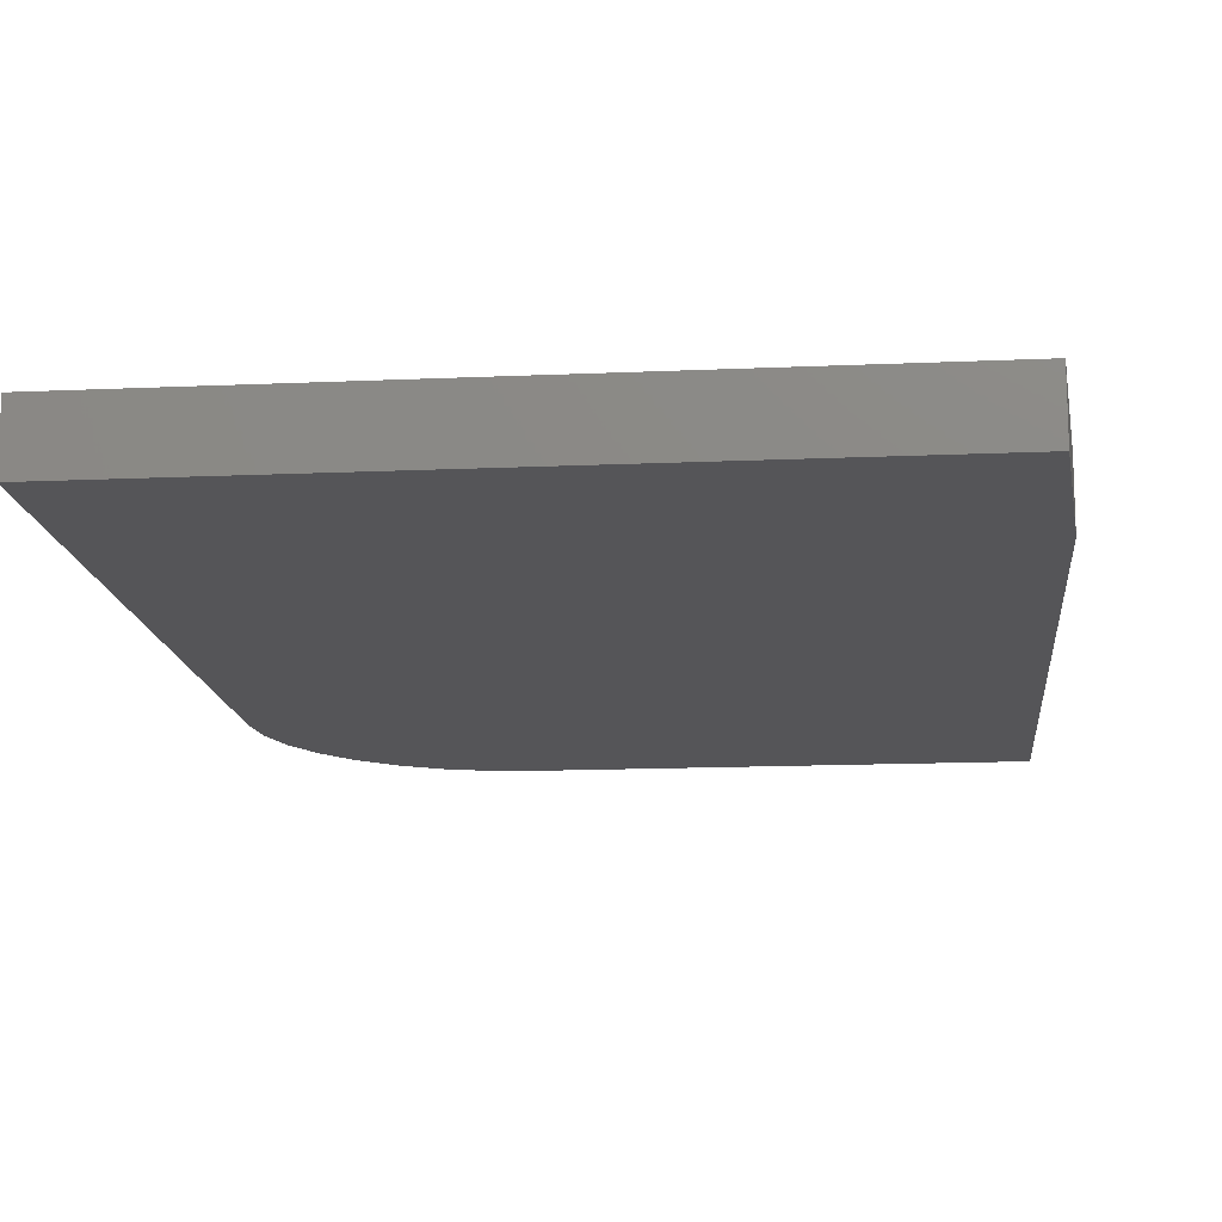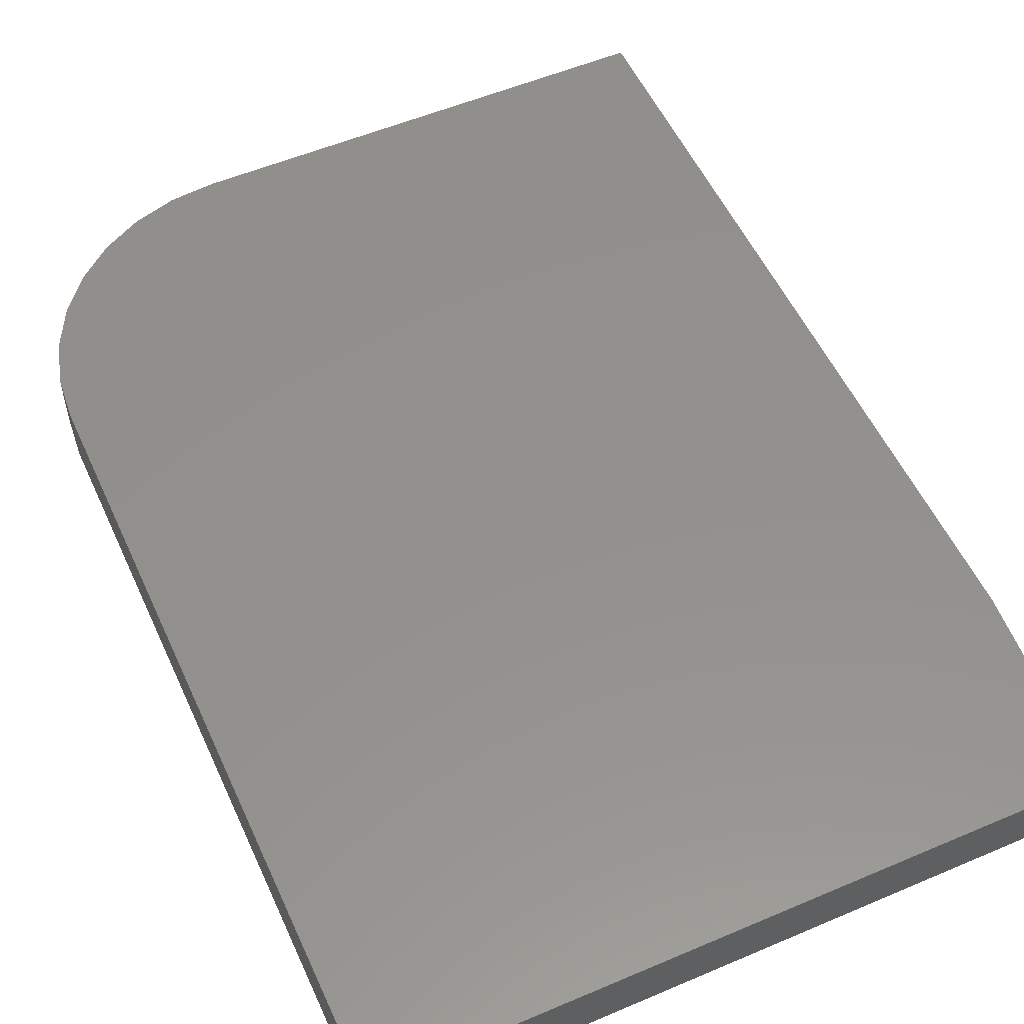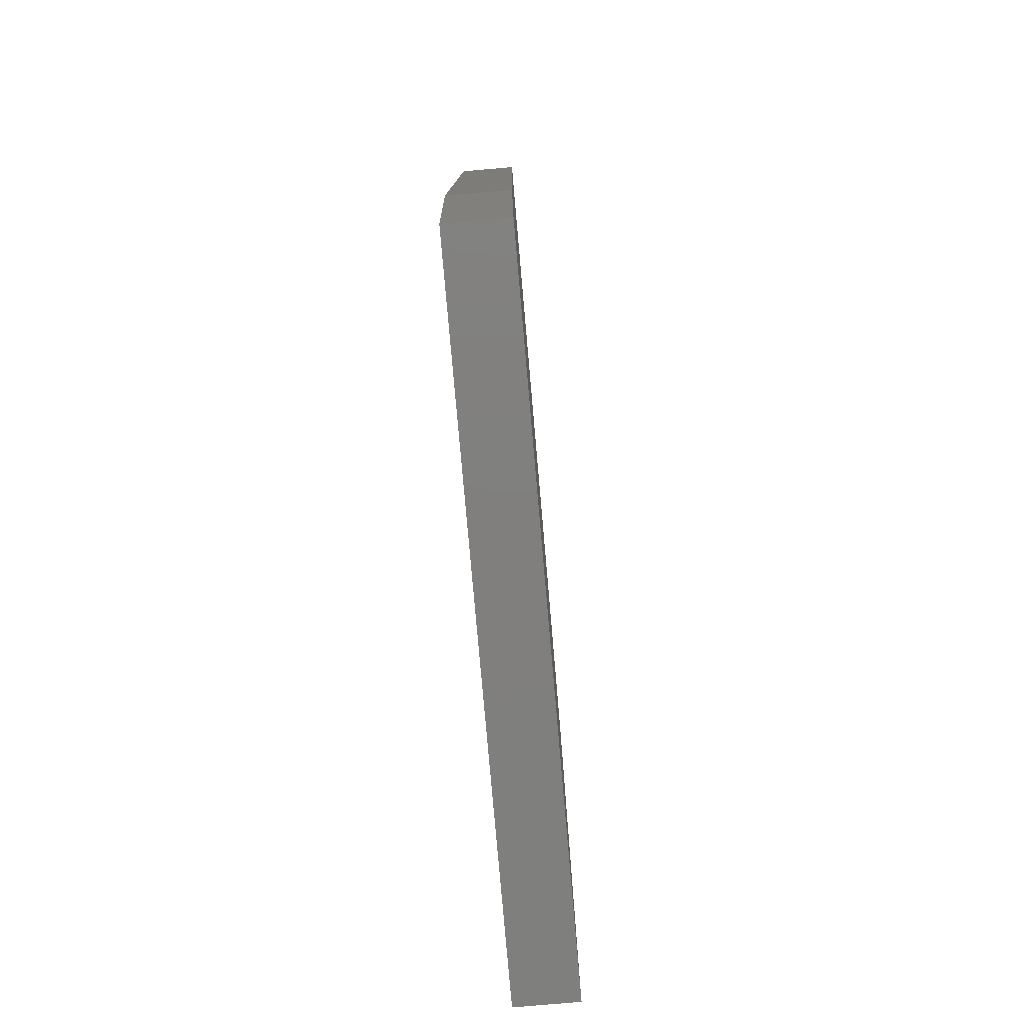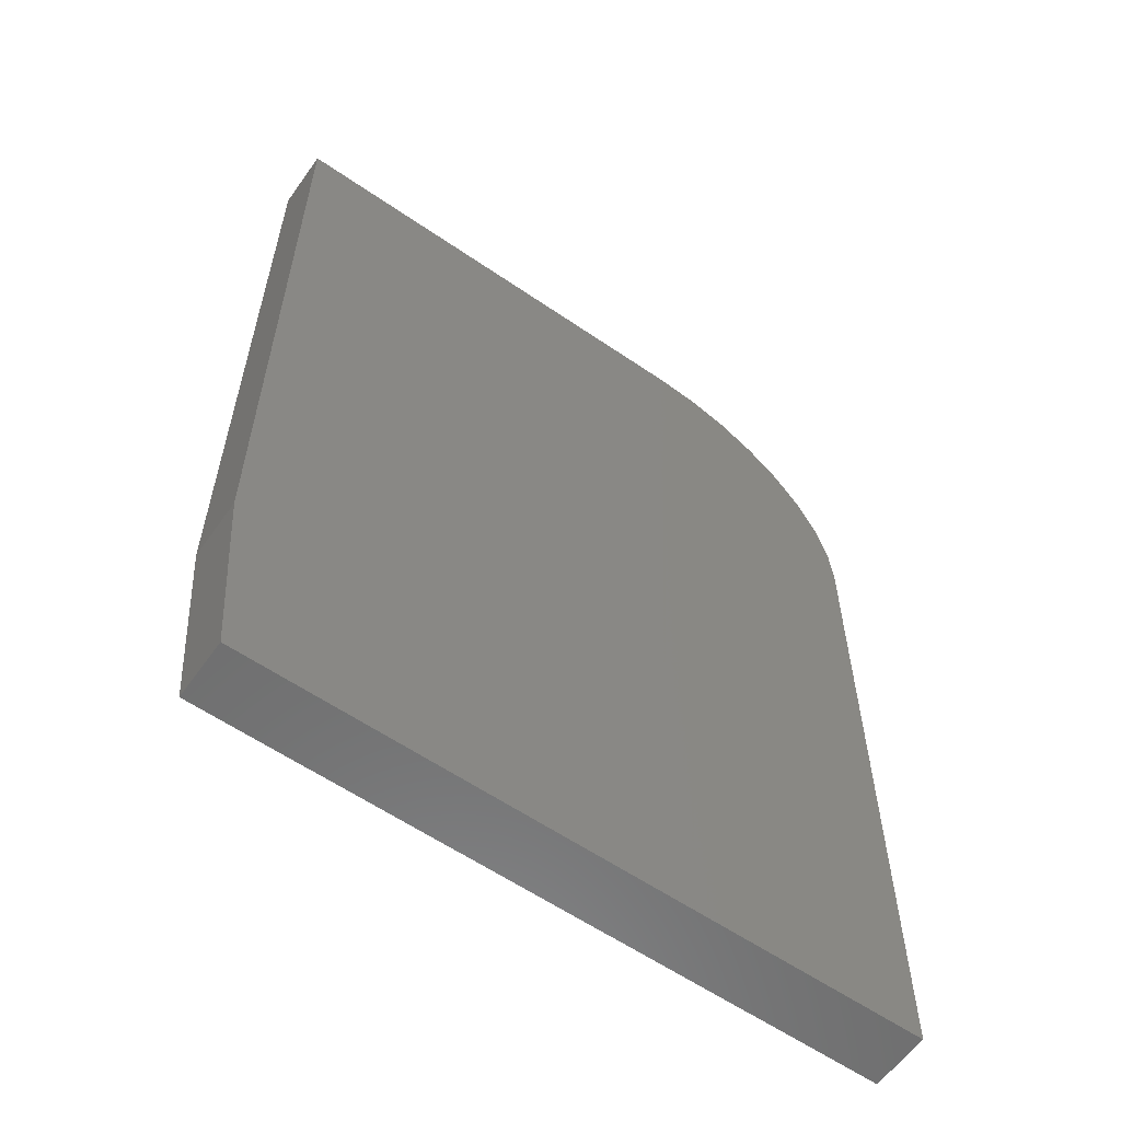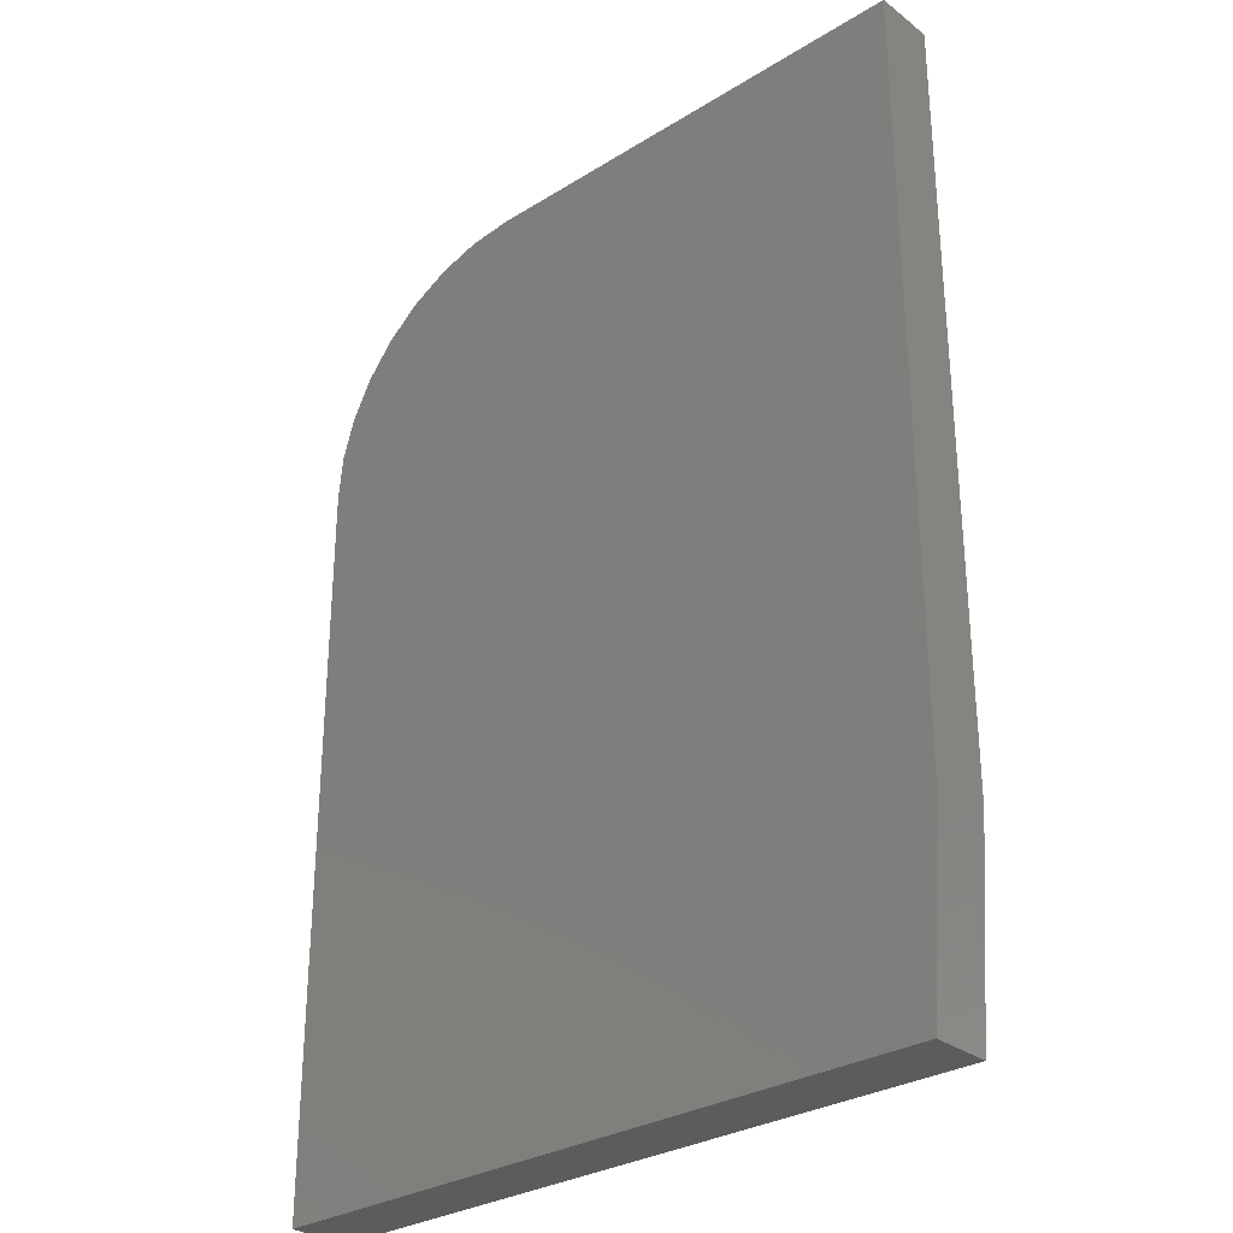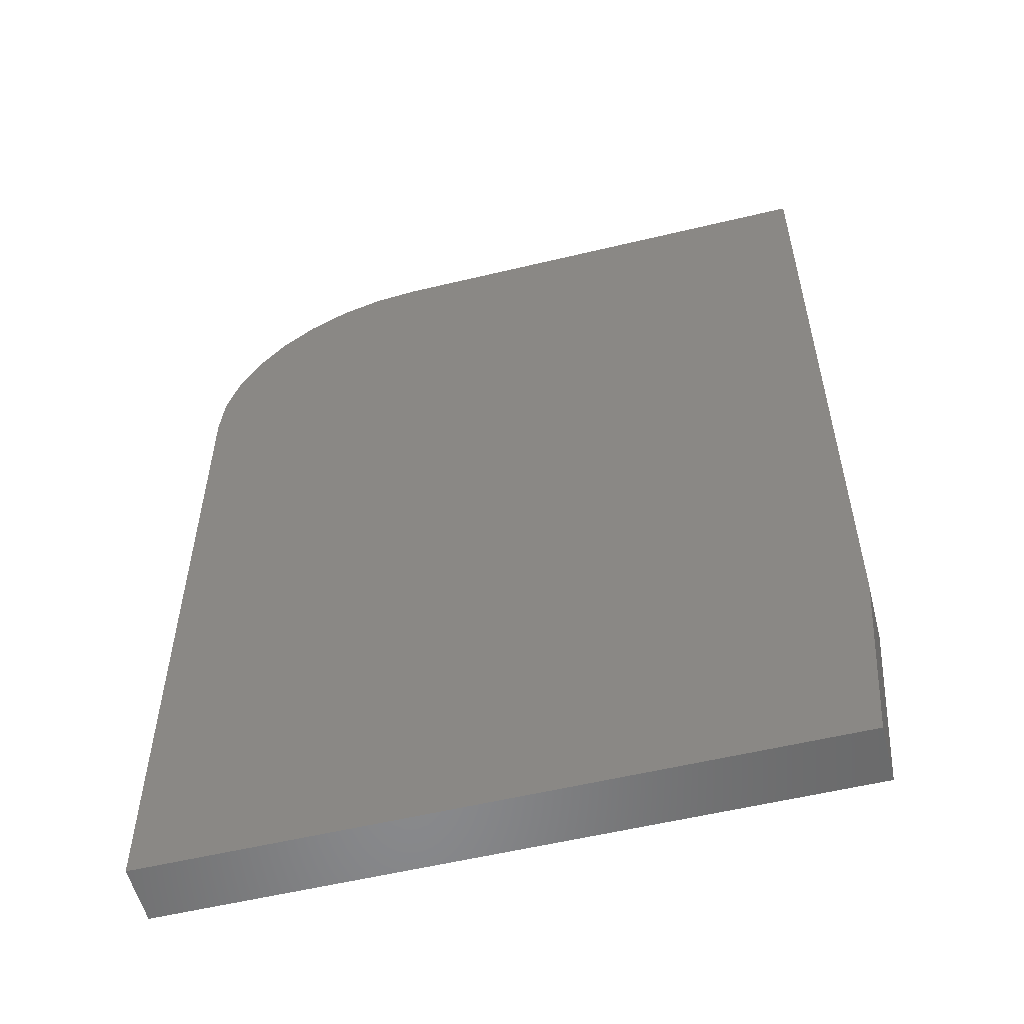
<metadata>
{"format":"stl","ext":"stl","renderer":"f3d","projection":"perspective","resolution":1024,"background":"white","views":[{"elev":-14.4,"azim":5.6,"up":"+Z"},{"elev":54.4,"azim":-24.3,"up":"+Z"},{"elev":-79.5,"azim":95.0,"up":"+Y"},{"elev":-59.4,"azim":144.8,"up":"+Y"},{"elev":-29.9,"azim":42.1,"up":"+Y"},{"elev":-55.6,"azim":14.2,"up":"+Y"}]}
</metadata>
<code>
# stl→obj: 26 verts, 48 faces
v 0.1782 -0.1484 0.03125
v -0.1797 -0.25 0.03125
v 0.1704 -0.25 0.03125
v 0.1782 0.25 0.03125
v -0.0625 0.25 0.03125
v -0.08536 0.2477 0.03125
v -0.1073 0.2411 0.03125
v -0.1276 0.2303 0.03125
v -0.1454 0.2157 0.03125
v -0.1599 0.1979 0.03125
v -0.1708 0.1777 0.03125
v -0.1774 0.1557 0.03125
v -0.1797 0.1328 0.03125
v 0.1704 -0.25 0
v -0.1797 -0.25 0
v 0.1782 -0.1484 0
v 0.1782 0.25 0
v -0.1797 0.1328 0
v -0.1774 0.1557 0
v -0.1708 0.1777 0
v -0.1599 0.1979 0
v -0.1454 0.2157 0
v -0.1276 0.2303 0
v -0.1073 0.2411 0
v -0.08536 0.2477 0
v -0.0625 0.25 0
f 1 2 3
f 4 5 6
f 4 6 7
f 4 7 8
f 4 8 9
f 4 9 10
f 4 10 11
f 4 11 12
f 4 12 13
f 4 13 2
f 4 2 1
f 14 15 16
f 17 16 15
f 17 15 18
f 17 18 19
f 17 19 20
f 17 20 21
f 17 21 22
f 17 22 23
f 17 23 24
f 17 24 25
f 17 25 26
f 13 18 2
f 2 18 15
f 4 17 5
f 5 17 26
f 18 13 19
f 19 13 12
f 19 12 20
f 20 12 11
f 20 11 21
f 21 11 10
f 21 10 22
f 22 10 9
f 22 9 23
f 23 9 8
f 23 8 24
f 24 8 7
f 24 7 25
f 25 7 6
f 25 6 26
f 26 6 5
f 1 16 4
f 4 16 17
f 2 15 3
f 3 15 14
f 1 3 16
f 16 3 14

</code>
